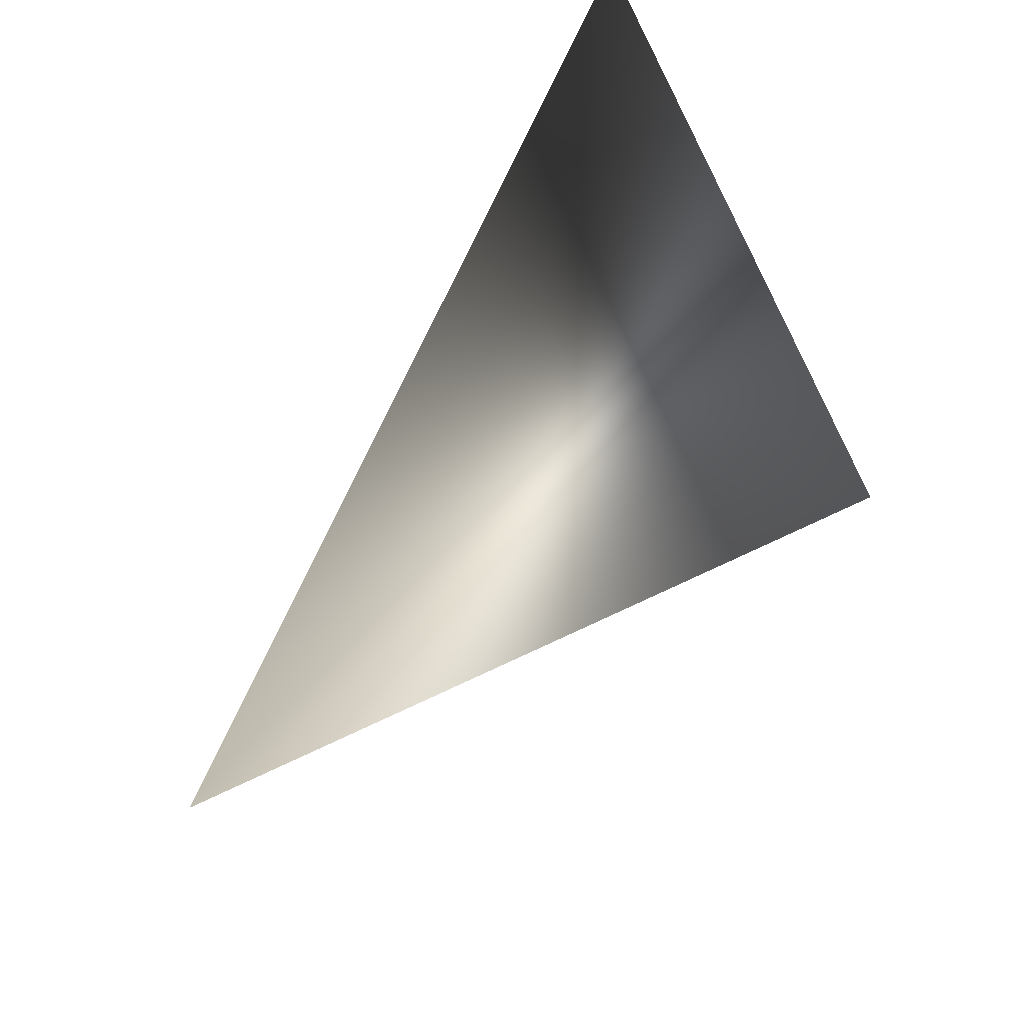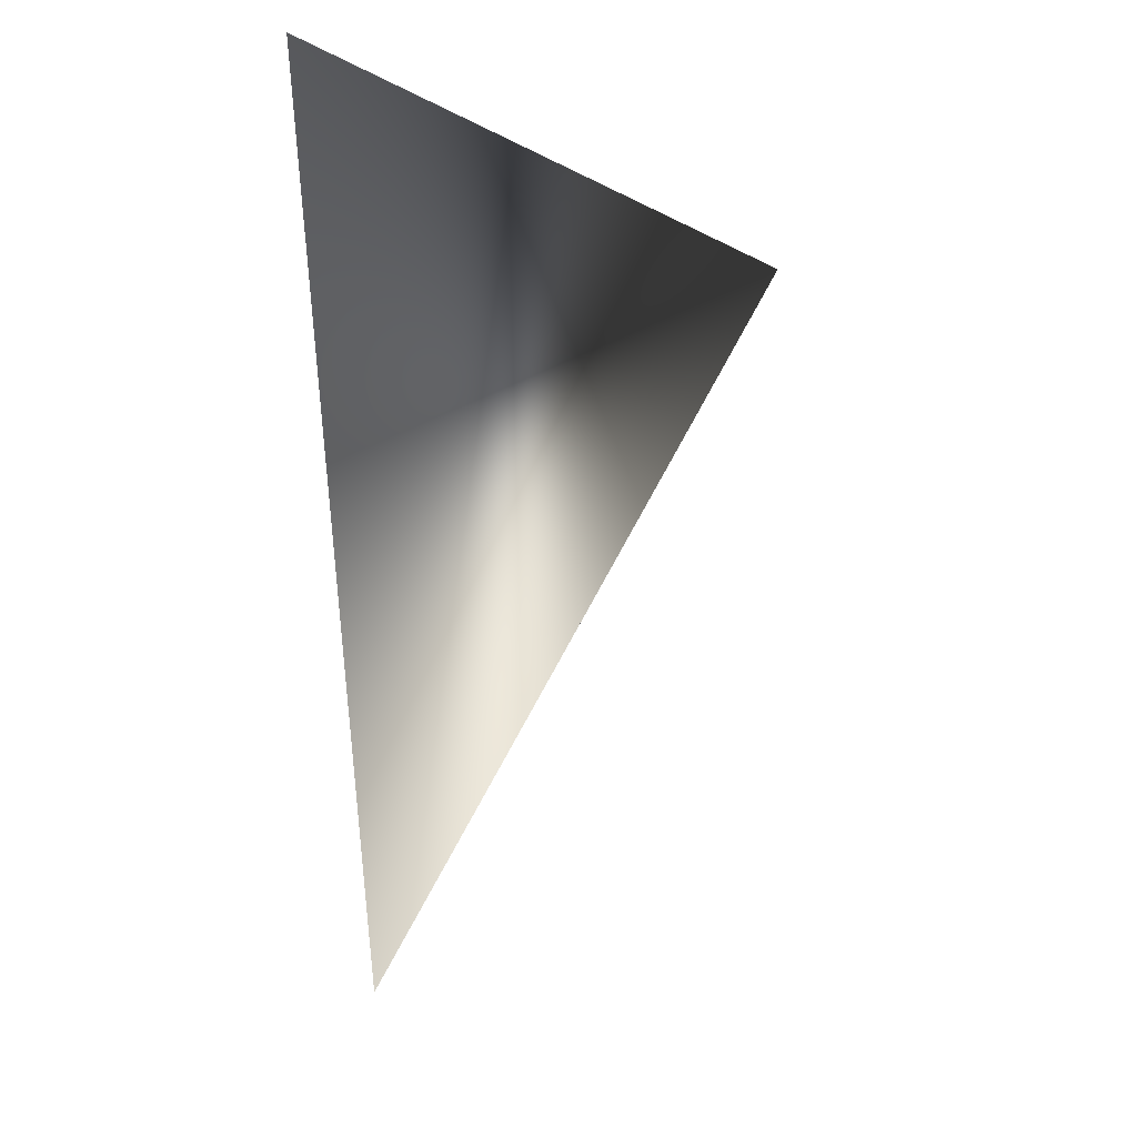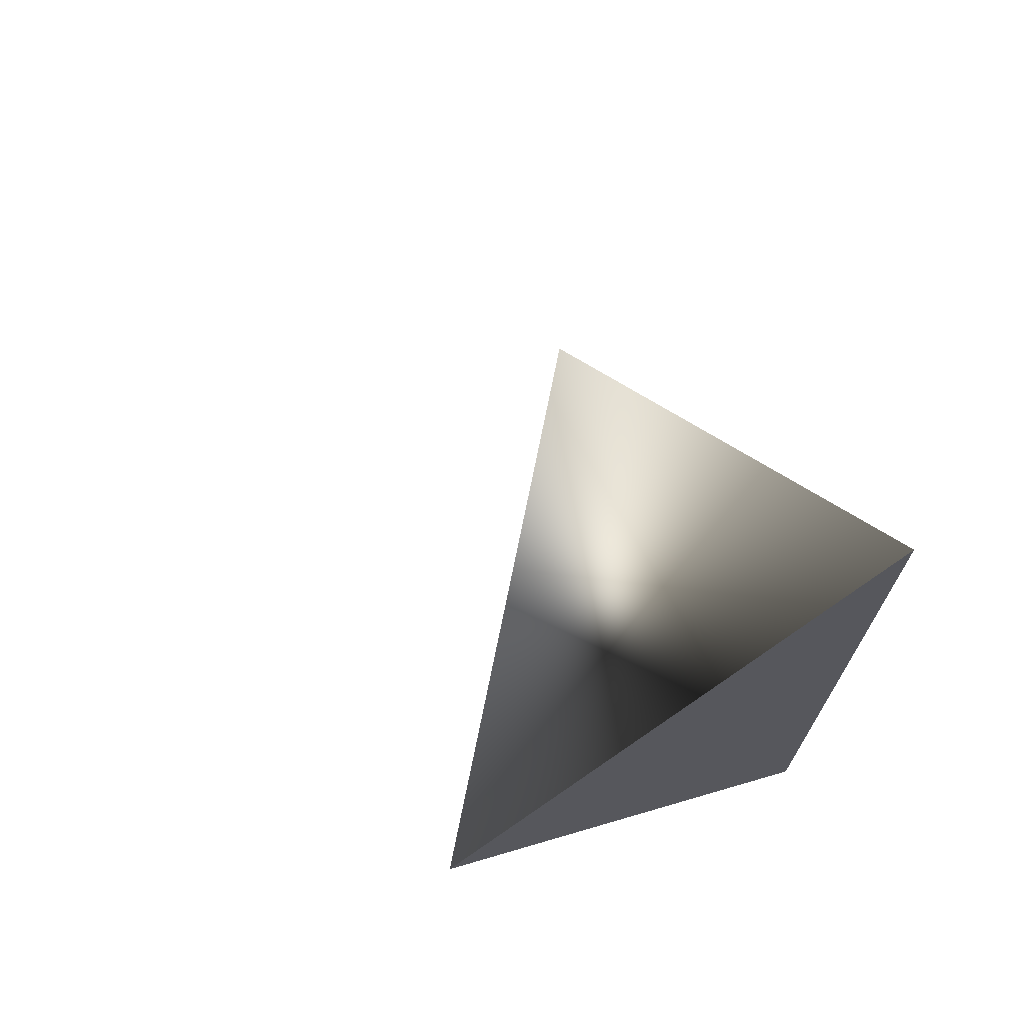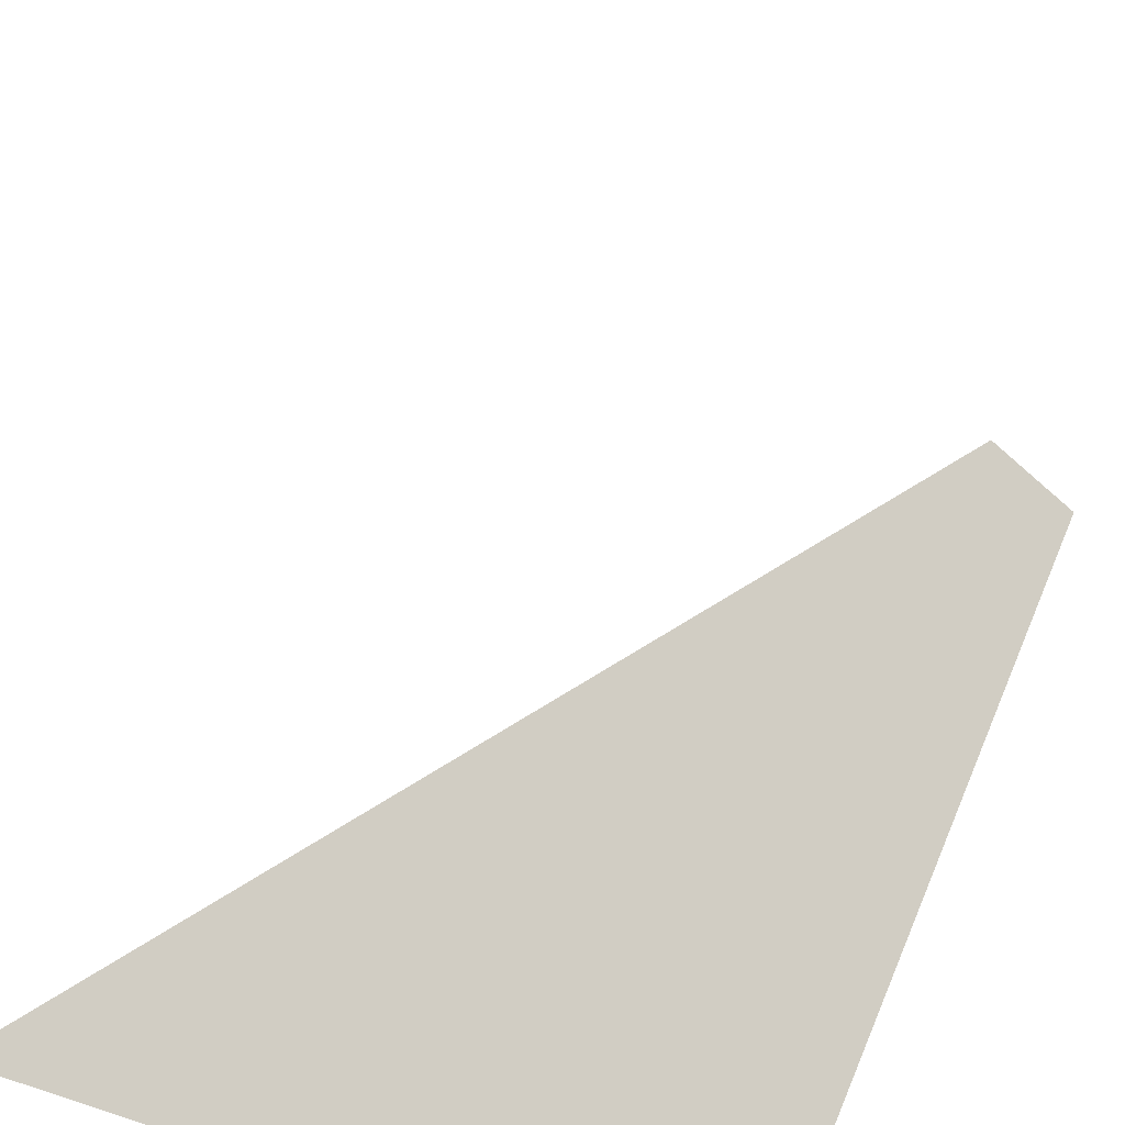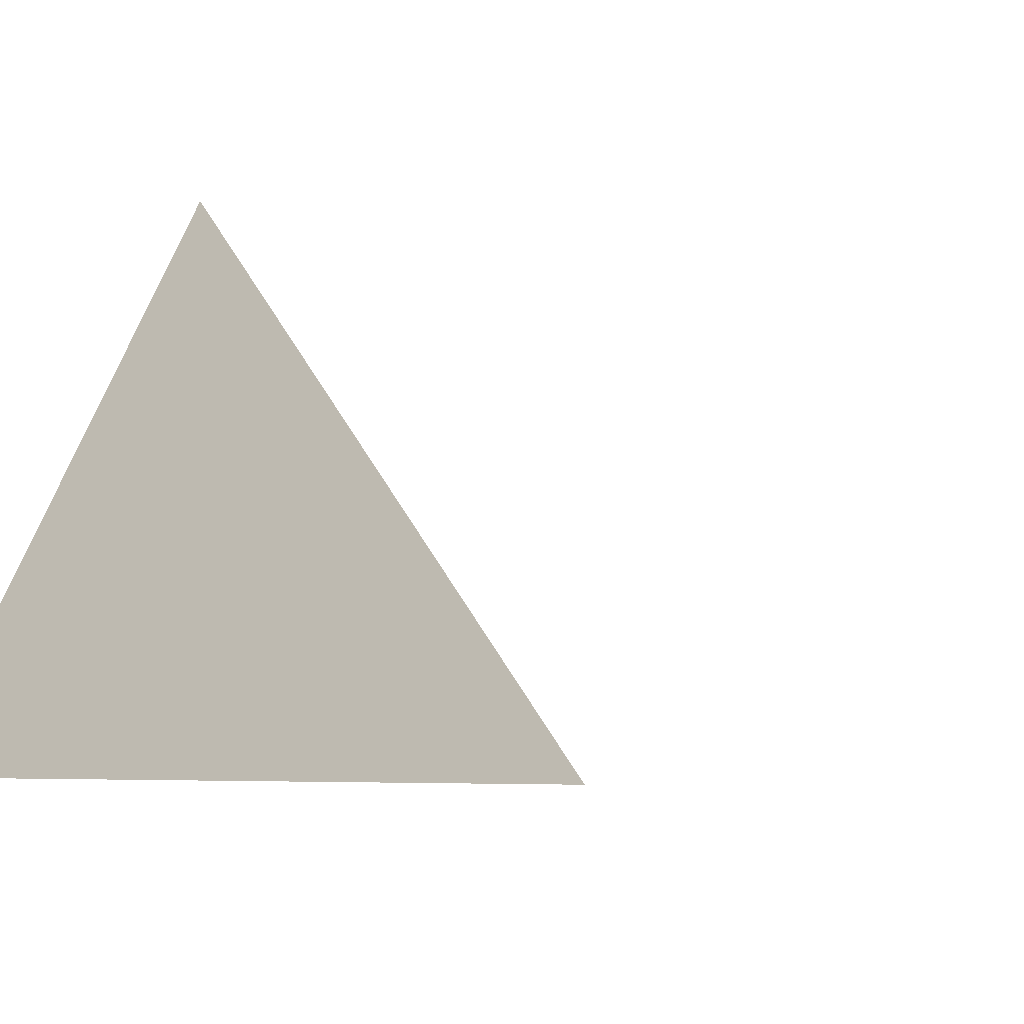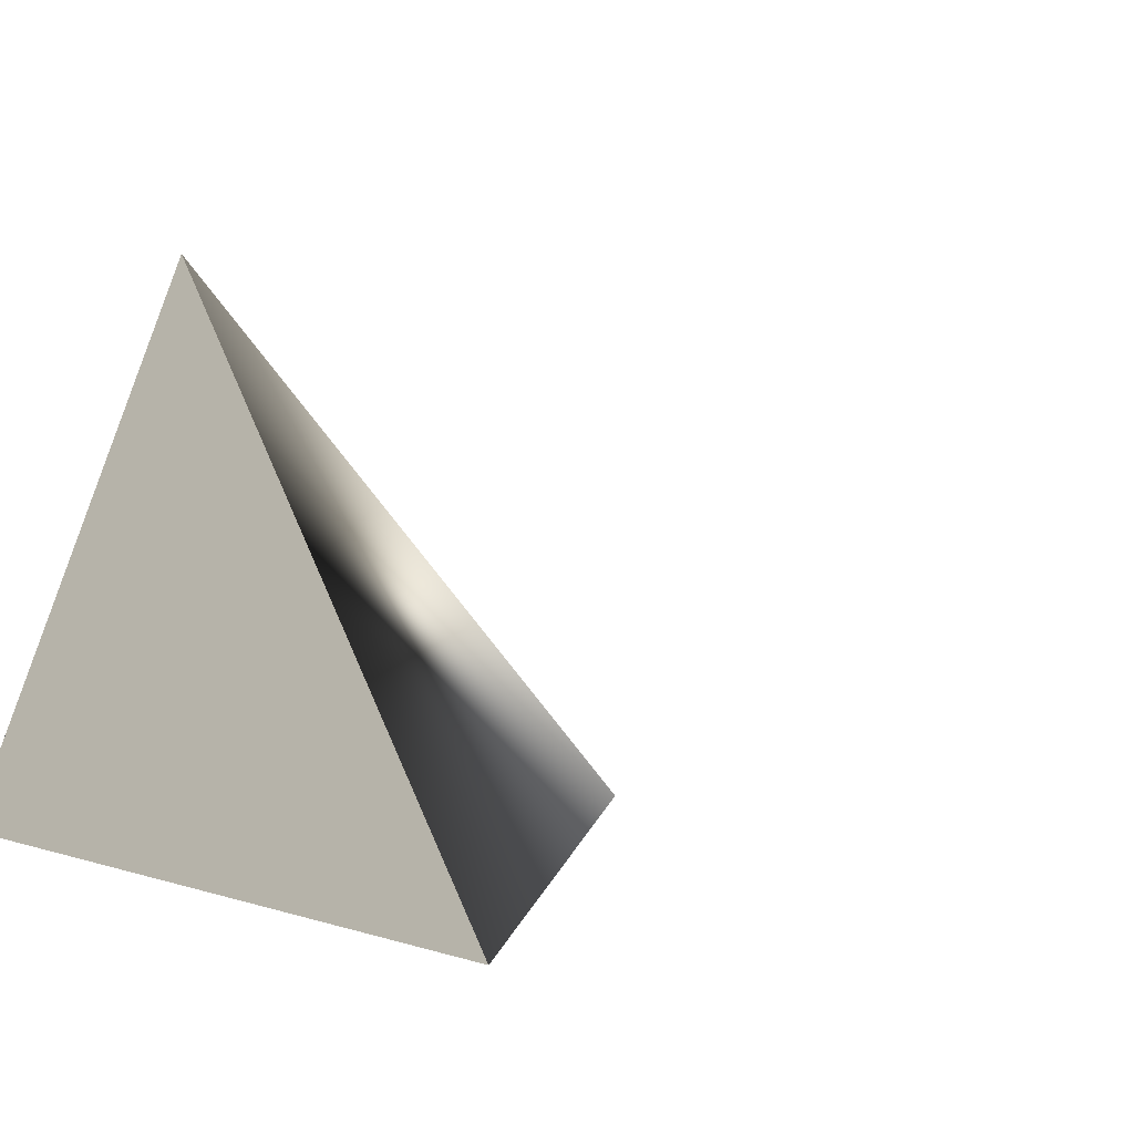
<metadata>
{"format":"obj","ext":"obj","renderer":"f3d","projection":"perspective","resolution":1024,"background":"white","views":[{"elev":40.8,"azim":-38.9,"up":"+Y"},{"elev":69.1,"azim":-92.1,"up":"+Y"},{"elev":71.1,"azim":64.1,"up":"+Y"},{"elev":43.3,"azim":21.2,"up":"+Z"},{"elev":-5.2,"azim":139.9,"up":"+Z"},{"elev":0.8,"azim":149.5,"up":"+Z"}]}
</metadata>
<code>
o hill-tetrahedron
v 0 0 0
v 1 0 0
v 1 1.414 0
v 1 0.7071 0.7071
f 1 3 2
f 1 2 4
f 1 4 3
f 2 3 4

</code>
